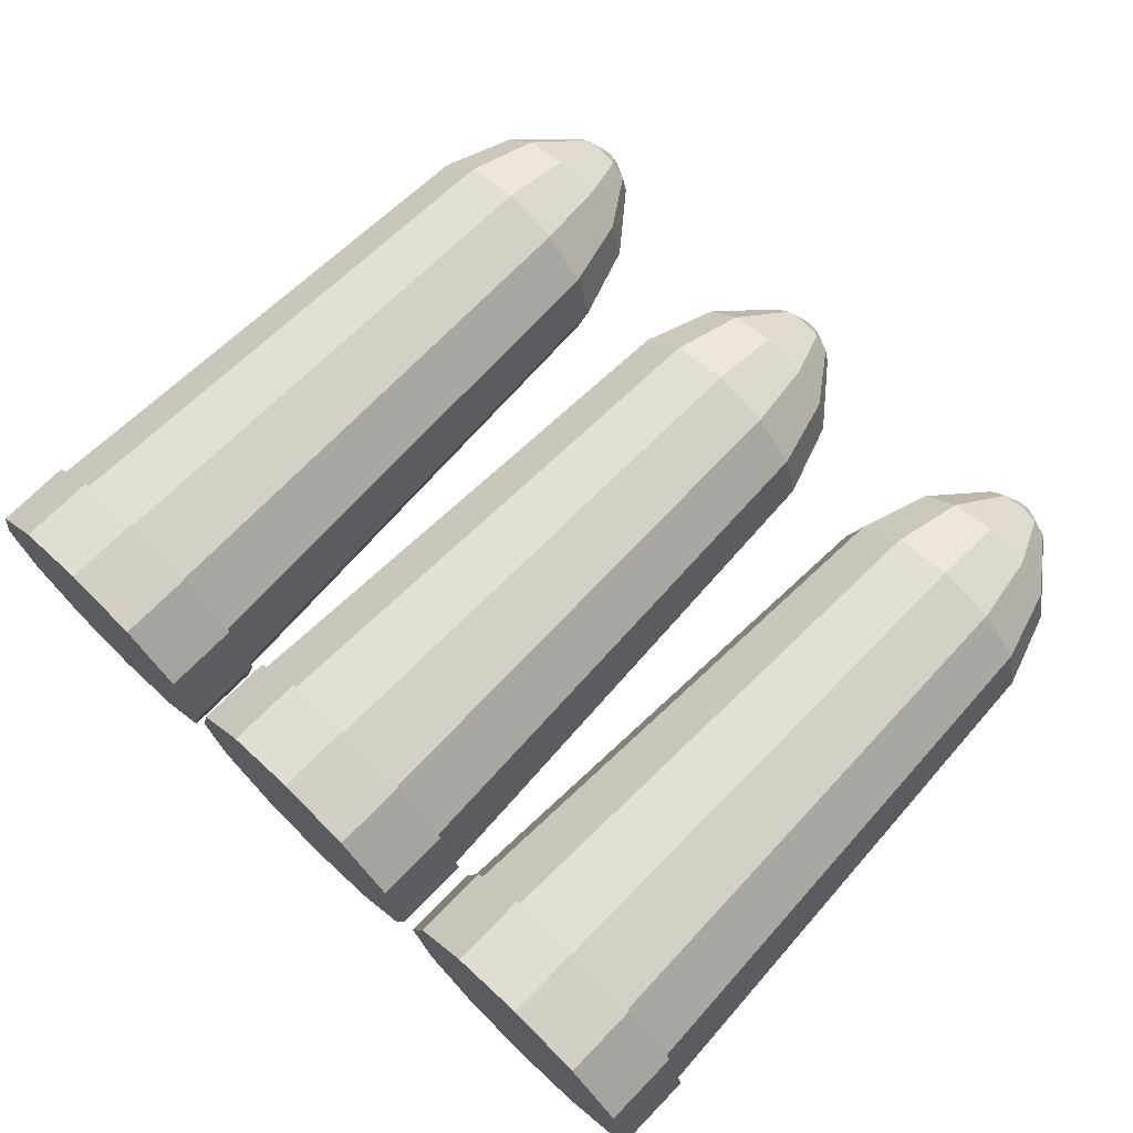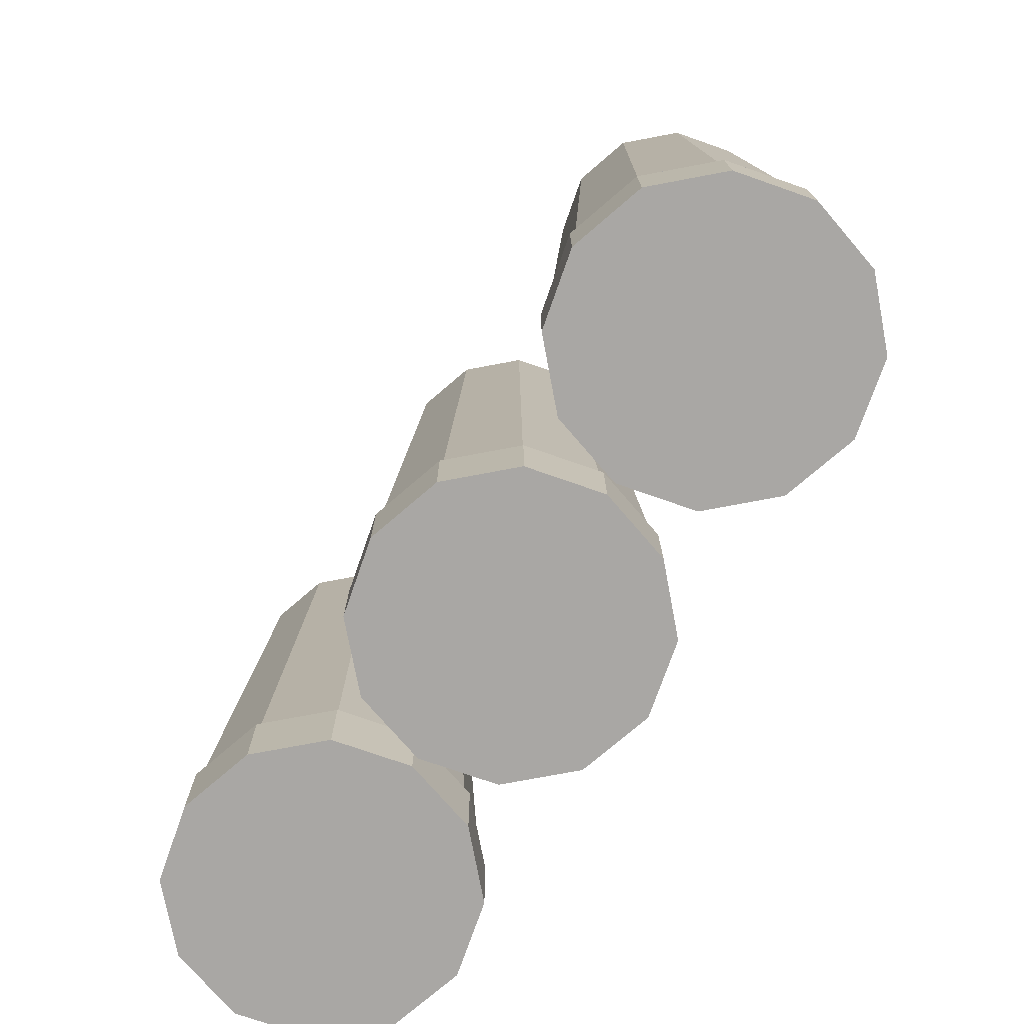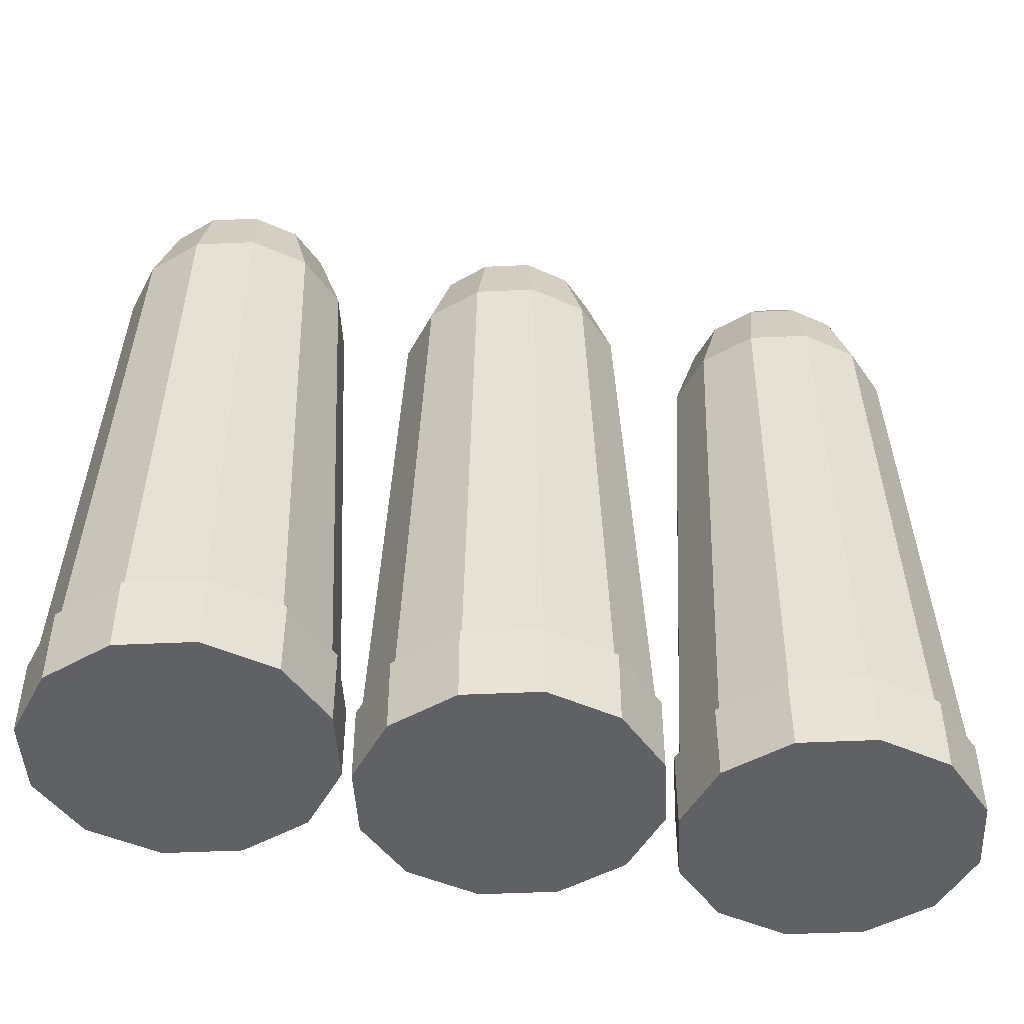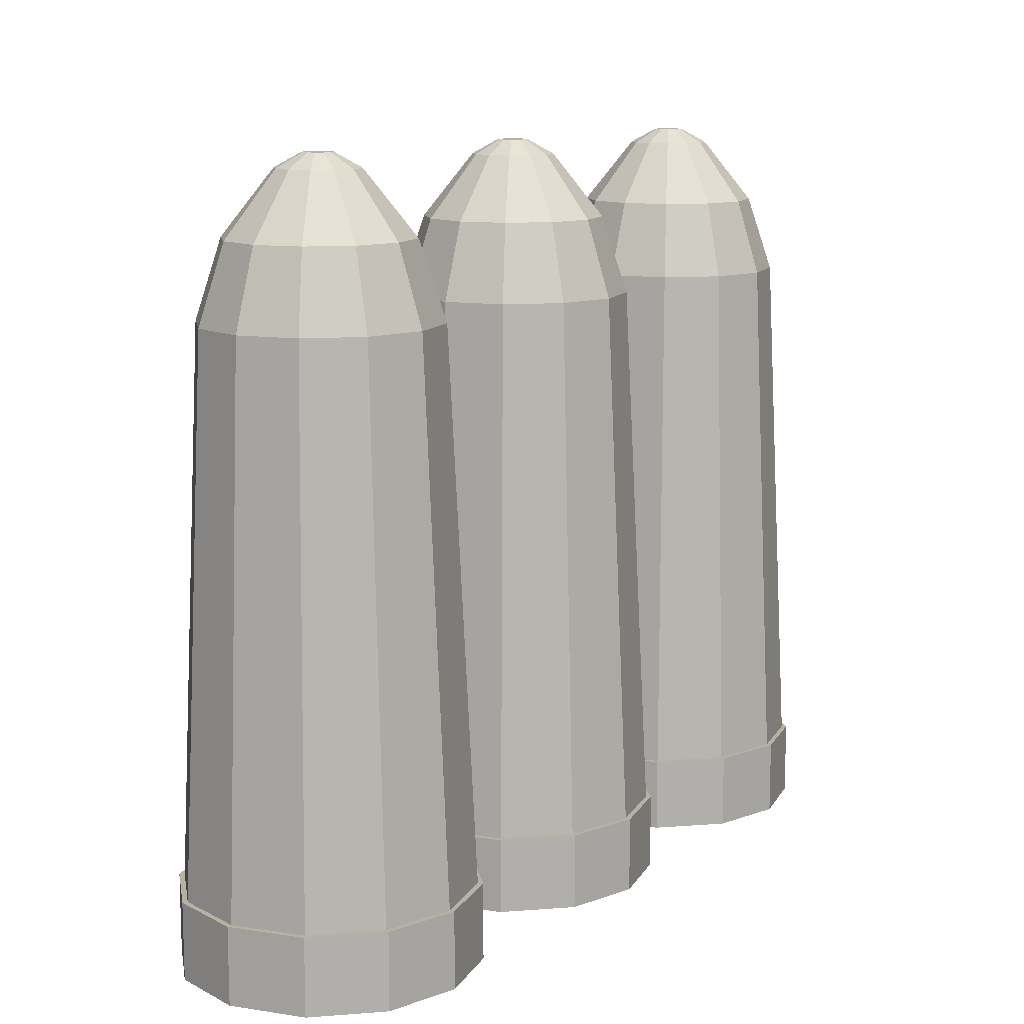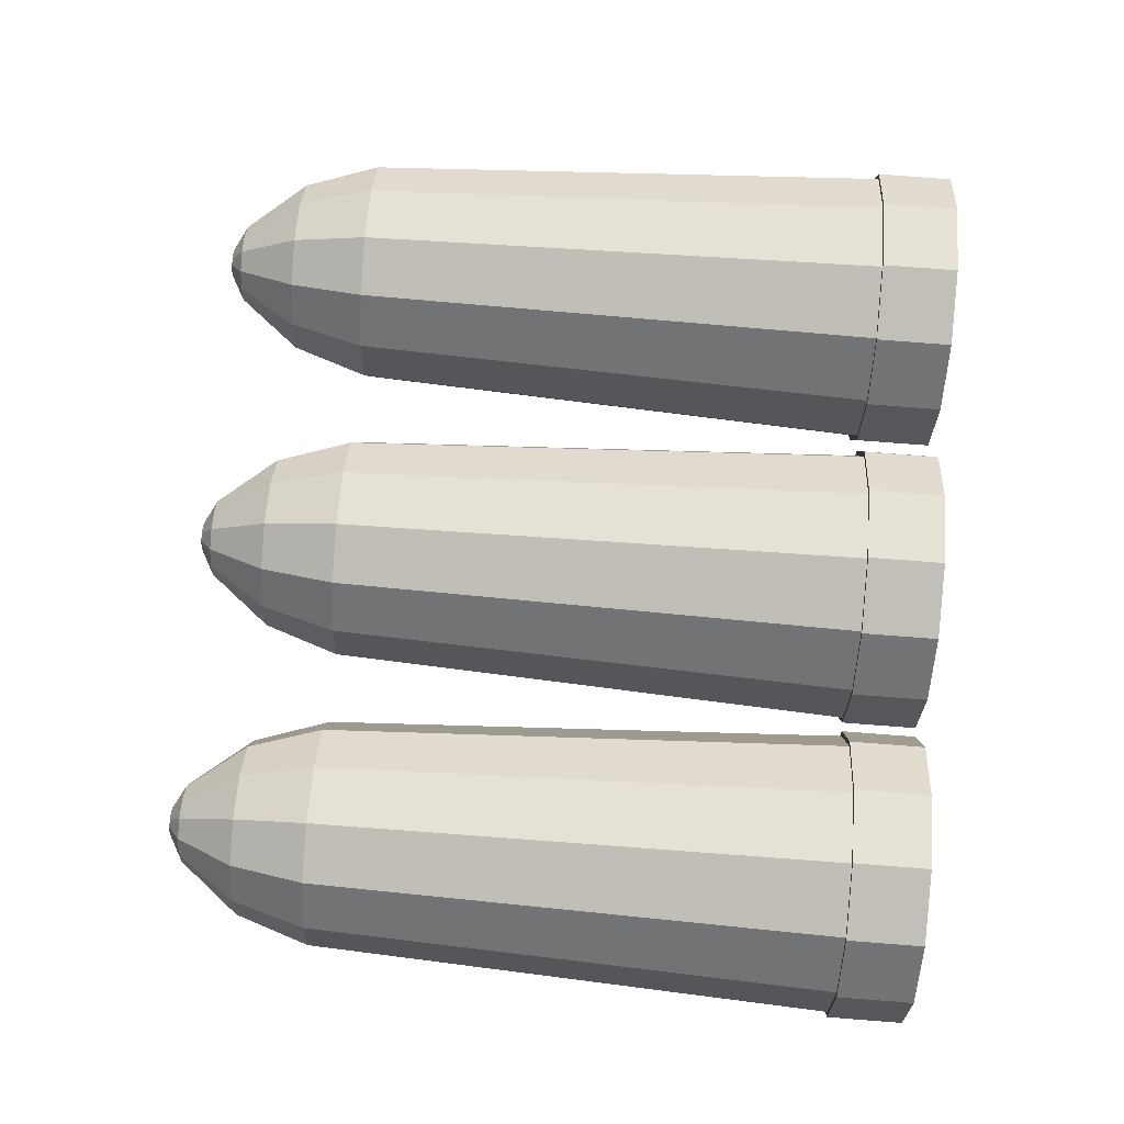
<metadata>
{"format":"obj","ext":"obj","renderer":"f3d","projection":"perspective","resolution":1024,"background":"white","views":[{"elev":70.5,"azim":44.1,"up":"+Z"},{"elev":-74.7,"azim":55.7,"up":"+Y"},{"elev":-46.8,"azim":-12.0,"up":"+Y"},{"elev":11.9,"azim":124.8,"up":"+Y"},{"elev":78.6,"azim":-85.6,"up":"+Z"}]}
</metadata>
<code>
o bullet
v -0 0 -0.1855
v -0 0.1 -0.1855
v 0.09273 0 -0.1606
v -0.09273 0.1 -0.1606
v 0.1606 0 -0.09273
v -0.1606 0.1 -0.09273
v 0.1855 0 0
v -0.1855 0.1 0
v 0.1606 0 0.09273
v -0.1606 0.1 0.09273
v 0.09273 0 0.1606
v -0.09273 0.1 0.1606
v -0 0 0.1855
v -0 0.1 0.1855
v -0.09273 0 0.1606
v 0.09273 0.1 0.1606
v -0.1606 0 0.09273
v 0.1606 0.1 0.09273
v -0.1855 0 0
v 0.1855 0.1 0
v -0.1606 0 -0.09273
v 0.1606 0.1 -0.09273
v -0.09273 0 -0.1606
v 0.09273 0.1 -0.1606
v -0 0.8 -0.1512
v 0.0756 0.8 -0.131
v 0.131 0.8 -0.0756
v 0.1512 0.8 0
v 0.131 0.8 0.0756
v 0.0756 0.8 0.131
v -0 0.8 0.1512
v -0.0756 0.8 0.131
v -0.131 0.8 0.0756
v -0.1512 0.8 0
v -0.131 0.8 -0.0756
v -0.0756 0.8 -0.131
v -0 0.9 -0.1181
v 0.05905 0.9 -0.1023
v 0.1023 0.9 -0.05905
v 0.1181 0.9 0
v 0.1023 0.9 0.05905
v 0.05905 0.9 0.1023
v -0 0.9 0.1181
v -0.05905 0.9 0.1023
v -0.1023 0.9 0.05905
v -0.1181 0.9 0
v -0.1023 0.9 -0.05905
v -0.05905 0.9 -0.1023
v -0 1 -0.01959
v -0 0.9815 -0.05315
v 0.009797 1 -0.01697
v 0.02658 0.9815 -0.04603
v 0.01697 1 -0.009797
v 0.04603 0.9815 -0.02658
v 0.01959 1 0
v 0.05315 0.9815 0
v 0.01697 1 0.009797
v 0.04603 0.9815 0.02658
v 0.009797 1 0.01697
v 0.02658 0.9815 0.04603
v -0 1 0.01959
v -0 0.9815 0.05315
v -0.009797 1 0.01697
v -0.02658 0.9815 0.04603
v -0.01697 1 0.009797
v -0.04603 0.9815 0.02658
v -0.01959 1 0
v -0.05315 0.9815 0
v -0.01697 1 -0.009797
v -0.04603 0.9815 -0.02658
v -0.009797 1 -0.01697
v -0.02658 0.9815 -0.04603
v -0 0 -0.1923
v 0.09613 0 -0.1665
v -0.09613 0.1 -0.1665
v -0 0.1 -0.1923
v -0.1665 0.1 -0.09613
v 0.09613 0.1 -0.1665
v 0.1665 0 -0.09613
v -0.1665 0.1 0.09613
v -0.1923 0.1 0
v 0.1665 0.1 -0.09613
v 0.1923 0 0
v -0 0.1 0.1923
v -0.09613 0.1 0.1665
v 0.1923 0.1 0
v 0.1665 0 0.09613
v 0.1665 0.1 0.09613
v 0.09613 0.1 0.1665
v 0.09613 0 0.1665
v -0 0 0.1923
v -0.09613 0 0.1665
v -0.1665 0 0.09613
v -0.1923 0 0
v -0.1665 0 -0.09613
v -0.09613 0 -0.1665
v -0.3963 0 -0.1855
v -0.3963 0.1 -0.1855
v -0.3036 0 -0.1606
v -0.4891 0.1 -0.1606
v -0.2357 0 -0.09273
v -0.557 0.1 -0.09273
v -0.2109 0 0
v -0.5818 0.1 0
v -0.2357 0 0.09273
v -0.557 0.1 0.09273
v -0.3036 0 0.1606
v -0.4891 0.1 0.1606
v -0.3963 0 0.1855
v -0.3963 0.1 0.1855
v -0.4891 0 0.1606
v -0.3036 0.1 0.1606
v -0.557 0 0.09273
v -0.2357 0.1 0.09273
v -0.5818 0 0
v -0.2109 0.1 0
v -0.557 0 -0.09273
v -0.2357 0.1 -0.09273
v -0.4891 0 -0.1606
v -0.3036 0.1 -0.1606
v -0.3963 0.8 -0.1512
v -0.3207 0.8 -0.131
v -0.2654 0.8 -0.0756
v -0.2451 0.8 0
v -0.2654 0.8 0.0756
v -0.3207 0.8 0.131
v -0.3963 0.8 0.1512
v -0.4719 0.8 0.131
v -0.5273 0.8 0.0756
v -0.5475 0.8 0
v -0.5273 0.8 -0.0756
v -0.4719 0.8 -0.131
v -0.3963 0.9 -0.1181
v -0.3373 0.9 -0.1023
v -0.2941 0.9 -0.05905
v -0.2782 0.9 0
v -0.2941 0.9 0.05905
v -0.3373 0.9 0.1023
v -0.3963 0.9 0.1181
v -0.4554 0.9 0.1023
v -0.4986 0.9 0.05905
v -0.5144 0.9 0
v -0.4986 0.9 -0.05905
v -0.4554 0.9 -0.1023
v -0.3963 1 -0.01959
v -0.3963 0.9815 -0.05315
v -0.3865 1 -0.01697
v -0.3698 0.9815 -0.04603
v -0.3794 1 -0.009797
v -0.3503 0.9815 -0.02658
v -0.3767 1 0
v -0.3432 0.9815 0
v -0.3794 1 0.009797
v -0.3503 0.9815 0.02658
v -0.3865 1 0.01697
v -0.3698 0.9815 0.04603
v -0.3963 1 0.01959
v -0.3963 0.9815 0.05315
v -0.4061 1 0.01697
v -0.4229 0.9815 0.04603
v -0.4133 1 0.009797
v -0.4424 0.9815 0.02658
v -0.4159 1 0
v -0.4495 0.9815 0
v -0.4133 1 -0.009797
v -0.4424 0.9815 -0.02658
v -0.4061 1 -0.01697
v -0.4229 0.9815 -0.04603
v -0.3963 0 -0.1923
v -0.3002 0 -0.1665
v -0.4925 0.1 -0.1665
v -0.3963 0.1 -0.1923
v -0.5628 0.1 -0.09613
v -0.3002 0.1 -0.1665
v -0.2298 0 -0.09613
v -0.5628 0.1 0.09613
v -0.5886 0.1 0
v -0.2298 0.1 -0.09613
v -0.2041 0 0
v -0.3963 0.1 0.1923
v -0.4925 0.1 0.1665
v -0.2041 0.1 0
v -0.2298 0 0.09613
v -0.2298 0.1 0.09613
v -0.3002 0.1 0.1665
v -0.3002 0 0.1665
v -0.3963 0 0.1923
v -0.4925 0 0.1665
v -0.5628 0 0.09613
v -0.5886 0 0
v -0.5628 0 -0.09613
v -0.4925 0 -0.1665
v 0.4003 0 -0.1855
v 0.4003 0.1 -0.1855
v 0.493 0 -0.1606
v 0.3076 0.1 -0.1606
v 0.5609 0 -0.09273
v 0.2397 0.1 -0.09273
v 0.5858 0 0
v 0.2148 0.1 0
v 0.5609 0 0.09273
v 0.2397 0.1 0.09273
v 0.493 0 0.1606
v 0.3076 0.1 0.1606
v 0.4003 0 0.1855
v 0.4003 0.1 0.1855
v 0.3076 0 0.1606
v 0.493 0.1 0.1606
v 0.2397 0 0.09273
v 0.5609 0.1 0.09273
v 0.2148 0 0
v 0.5858 0.1 0
v 0.2397 0 -0.09273
v 0.5609 0.1 -0.09273
v 0.3076 0 -0.1606
v 0.493 0.1 -0.1606
v 0.4003 0.8 -0.1512
v 0.4759 0.8 -0.131
v 0.5312 0.8 -0.0756
v 0.5515 0.8 0
v 0.5312 0.8 0.0756
v 0.4759 0.8 0.131
v 0.4003 0.8 0.1512
v 0.3247 0.8 0.131
v 0.2693 0.8 0.0756
v 0.2491 0.8 0
v 0.2693 0.8 -0.0756
v 0.3247 0.8 -0.131
v 0.4003 0.9 -0.1181
v 0.4593 0.9 -0.1023
v 0.5026 0.9 -0.05905
v 0.5184 0.9 0
v 0.5026 0.9 0.05905
v 0.4593 0.9 0.1023
v 0.4003 0.9 0.1181
v 0.3412 0.9 0.1023
v 0.298 0.9 0.05905
v 0.2822 0.9 0
v 0.298 0.9 -0.05905
v 0.3412 0.9 -0.1023
v 0.4003 1 -0.01959
v 0.4003 0.9815 -0.05315
v 0.4101 1 -0.01697
v 0.4269 0.9815 -0.04603
v 0.4173 1 -0.009797
v 0.4463 0.9815 -0.02658
v 0.4199 1 0
v 0.4534 0.9815 0
v 0.4173 1 0.009797
v 0.4463 0.9815 0.02658
v 0.4101 1 0.01697
v 0.4269 0.9815 0.04603
v 0.4003 1 0.01959
v 0.4003 0.9815 0.05315
v 0.3905 1 0.01697
v 0.3737 0.9815 0.04603
v 0.3833 1 0.009797
v 0.3543 0.9815 0.02658
v 0.3807 1 0
v 0.3471 0.9815 0
v 0.3833 1 -0.009797
v 0.3543 0.9815 -0.02658
v 0.3905 1 -0.01697
v 0.3737 0.9815 -0.04603
v 0.4003 0 -0.1923
v 0.4964 0 -0.1665
v 0.3042 0.1 -0.1665
v 0.4003 0.1 -0.1923
v 0.2338 0.1 -0.09613
v 0.4964 0.1 -0.1665
v 0.5668 0 -0.09613
v 0.2338 0.1 0.09613
v 0.208 0.1 0
v 0.5668 0.1 -0.09613
v 0.5925 0 0
v 0.4003 0.1 0.1923
v 0.3042 0.1 0.1665
v 0.5925 0.1 0
v 0.5668 0 0.09613
v 0.5668 0.1 0.09613
v 0.4964 0.1 0.1665
v 0.4964 0 0.1665
v 0.4003 0 0.1923
v 0.3042 0 0.1665
v 0.2338 0 0.09613
v 0.208 0 0
v 0.2338 0 -0.09613
v 0.3042 0 -0.1665
f 48 72 50 37
f 39 54 56 40
f 40 56 58 41
f 41 58 60 42
f 42 60 62 43
f 43 62 64 44
f 44 64 66 45
f 45 66 68 46
f 46 68 70 47
f 47 70 72 48
f 37 50 52 38
f 7 5 79 83
f 38 52 54 39
f 1 3 5 7 9 11 13 15 17 19 21 23
f 4 36 25 2
f 6 35 36 4
f 8 34 35 6
f 10 33 34 8
f 12 32 33 10
f 14 31 32 12
f 16 30 31 14
f 18 29 30 16
f 20 28 29 18
f 22 27 28 20
f 24 26 27 22
f 2 25 26 24
f 36 48 37 25
f 35 47 48 36
f 34 46 47 35
f 33 45 46 34
f 32 44 45 33
f 31 43 44 32
f 30 42 43 31
f 29 41 42 30
f 28 40 41 29
f 27 39 40 28
f 26 38 39 27
f 25 37 38 26
f 52 50 49 51
f 54 52 51 53
f 56 54 53 55
f 58 56 55 57
f 60 58 57 59
f 62 60 59 61
f 64 62 61 63
f 66 64 63 65
f 68 66 65 67
f 70 68 67 69
f 72 70 69 71
f 50 72 71 49
f 51 49 71 69 67 65 63 61 59 57 55 53
f 22 20 86 82
f 21 19 94 95
f 11 9 87 90
f 8 6 77 81
f 10 8 81 80
f 24 22 82 78
f 1 23 96 73
f 15 13 91 92
f 5 3 74 79
f 20 18 88 86
f 18 16 89 88
f 73 76 78 74
f 74 78 82 79
f 79 82 86 83
f 83 86 88 87
f 87 88 89 90
f 90 89 84 91
f 91 84 85 92
f 92 85 80 93
f 93 80 81 94
f 94 81 77 95
f 95 77 75 96
f 96 75 76 73
f 17 15 92 93
f 3 1 73 74
f 14 12 85 84
f 4 2 76 75
f 13 11 90 91
f 23 21 95 96
f 12 10 80 85
f 6 4 75 77
f 2 24 78 76
f 9 7 83 87
f 16 14 84 89
f 19 17 93 94
f 144 168 146 133
f 135 150 152 136
f 136 152 154 137
f 137 154 156 138
f 138 156 158 139
f 139 158 160 140
f 140 160 162 141
f 141 162 164 142
f 142 164 166 143
f 143 166 168 144
f 133 146 148 134
f 103 101 175 179
f 134 148 150 135
f 97 99 101 103 105 107 109 111 113 115 117 119
f 100 132 121 98
f 102 131 132 100
f 104 130 131 102
f 106 129 130 104
f 108 128 129 106
f 110 127 128 108
f 112 126 127 110
f 114 125 126 112
f 116 124 125 114
f 118 123 124 116
f 120 122 123 118
f 98 121 122 120
f 132 144 133 121
f 131 143 144 132
f 130 142 143 131
f 129 141 142 130
f 128 140 141 129
f 127 139 140 128
f 126 138 139 127
f 125 137 138 126
f 124 136 137 125
f 123 135 136 124
f 122 134 135 123
f 121 133 134 122
f 148 146 145 147
f 150 148 147 149
f 152 150 149 151
f 154 152 151 153
f 156 154 153 155
f 158 156 155 157
f 160 158 157 159
f 162 160 159 161
f 164 162 161 163
f 166 164 163 165
f 168 166 165 167
f 146 168 167 145
f 147 145 167 165 163 161 159 157 155 153 151 149
f 118 116 182 178
f 117 115 190 191
f 107 105 183 186
f 104 102 173 177
f 106 104 177 176
f 120 118 178 174
f 97 119 192 169
f 111 109 187 188
f 101 99 170 175
f 116 114 184 182
f 114 112 185 184
f 169 172 174 170
f 170 174 178 175
f 175 178 182 179
f 179 182 184 183
f 183 184 185 186
f 186 185 180 187
f 187 180 181 188
f 188 181 176 189
f 189 176 177 190
f 190 177 173 191
f 191 173 171 192
f 192 171 172 169
f 113 111 188 189
f 99 97 169 170
f 110 108 181 180
f 100 98 172 171
f 109 107 186 187
f 119 117 191 192
f 108 106 176 181
f 102 100 171 173
f 98 120 174 172
f 105 103 179 183
f 112 110 180 185
f 115 113 189 190
f 240 264 242 229
f 231 246 248 232
f 232 248 250 233
f 233 250 252 234
f 234 252 254 235
f 235 254 256 236
f 236 256 258 237
f 237 258 260 238
f 238 260 262 239
f 239 262 264 240
f 229 242 244 230
f 199 197 271 275
f 230 244 246 231
f 193 195 197 199 201 203 205 207 209 211 213 215
f 196 228 217 194
f 198 227 228 196
f 200 226 227 198
f 202 225 226 200
f 204 224 225 202
f 206 223 224 204
f 208 222 223 206
f 210 221 222 208
f 212 220 221 210
f 214 219 220 212
f 216 218 219 214
f 194 217 218 216
f 228 240 229 217
f 227 239 240 228
f 226 238 239 227
f 225 237 238 226
f 224 236 237 225
f 223 235 236 224
f 222 234 235 223
f 221 233 234 222
f 220 232 233 221
f 219 231 232 220
f 218 230 231 219
f 217 229 230 218
f 244 242 241 243
f 246 244 243 245
f 248 246 245 247
f 250 248 247 249
f 252 250 249 251
f 254 252 251 253
f 256 254 253 255
f 258 256 255 257
f 260 258 257 259
f 262 260 259 261
f 264 262 261 263
f 242 264 263 241
f 243 241 263 261 259 257 255 253 251 249 247 245
f 214 212 278 274
f 213 211 286 287
f 203 201 279 282
f 200 198 269 273
f 202 200 273 272
f 216 214 274 270
f 193 215 288 265
f 207 205 283 284
f 197 195 266 271
f 212 210 280 278
f 210 208 281 280
f 265 268 270 266
f 266 270 274 271
f 271 274 278 275
f 275 278 280 279
f 279 280 281 282
f 282 281 276 283
f 283 276 277 284
f 284 277 272 285
f 285 272 273 286
f 286 273 269 287
f 287 269 267 288
f 288 267 268 265
f 209 207 284 285
f 195 193 265 266
f 206 204 277 276
f 196 194 268 267
f 205 203 282 283
f 215 213 287 288
f 204 202 272 277
f 198 196 267 269
f 194 216 270 268
f 201 199 275 279
f 208 206 276 281
f 211 209 285 286

</code>
